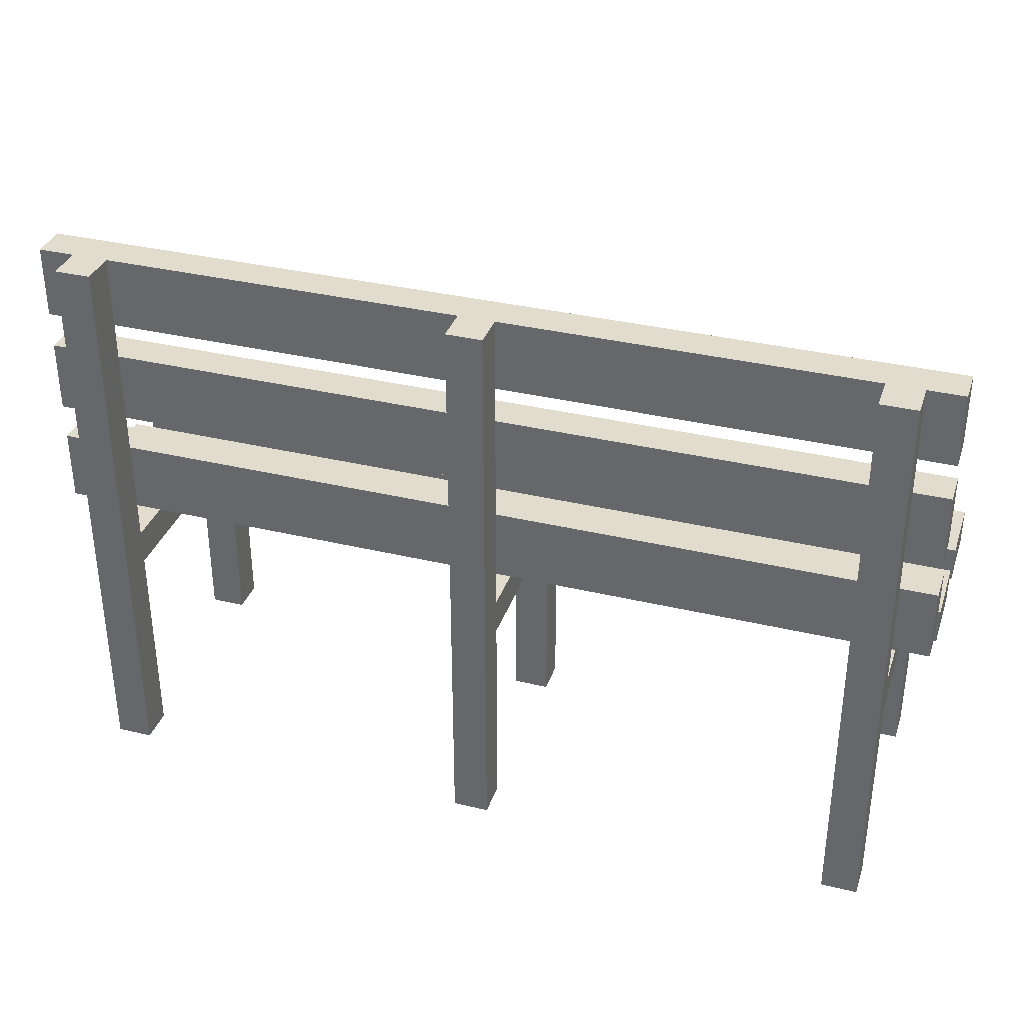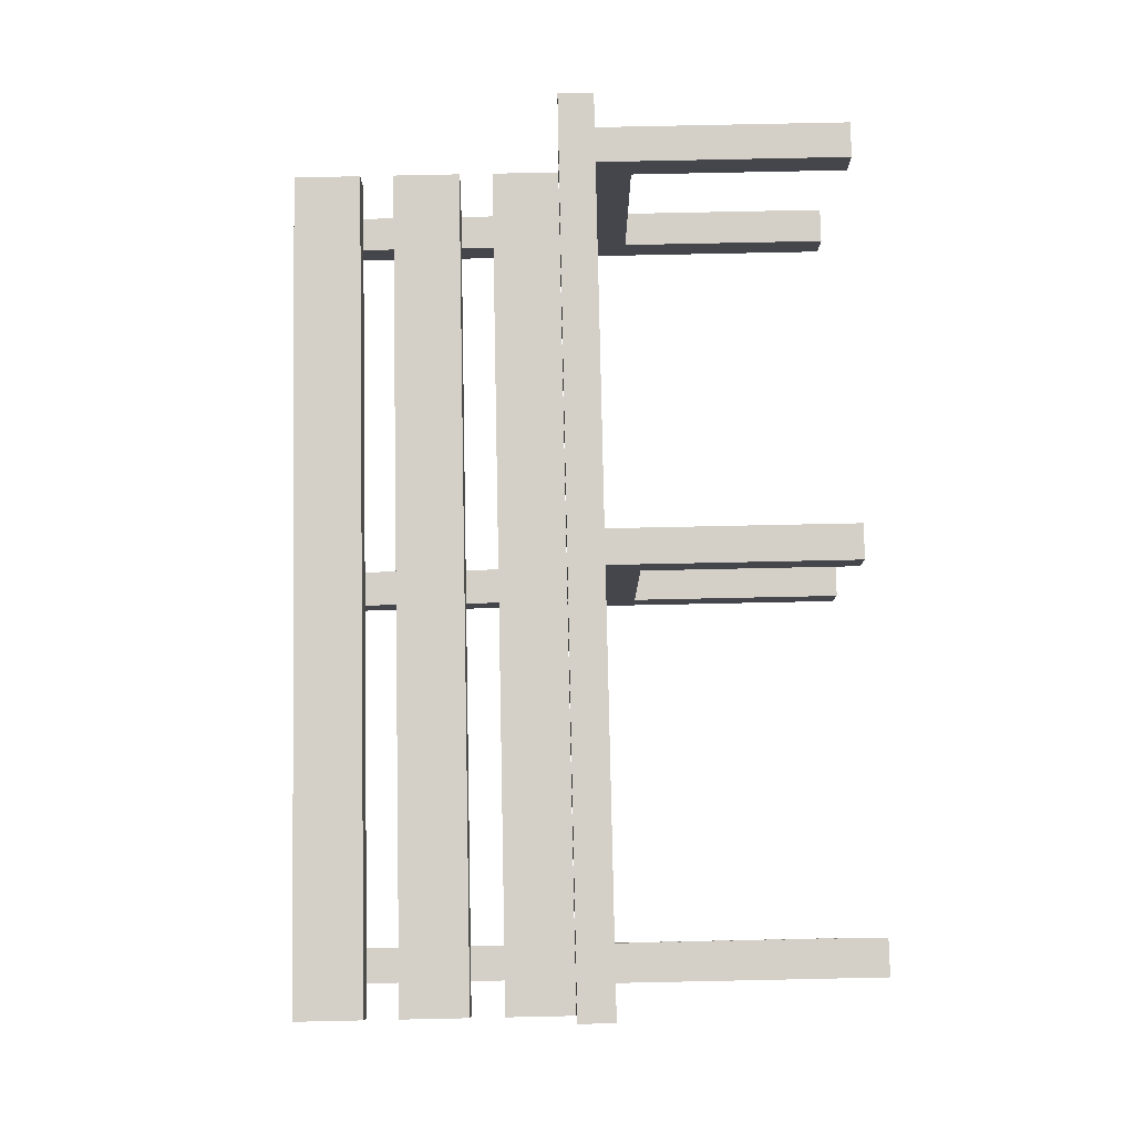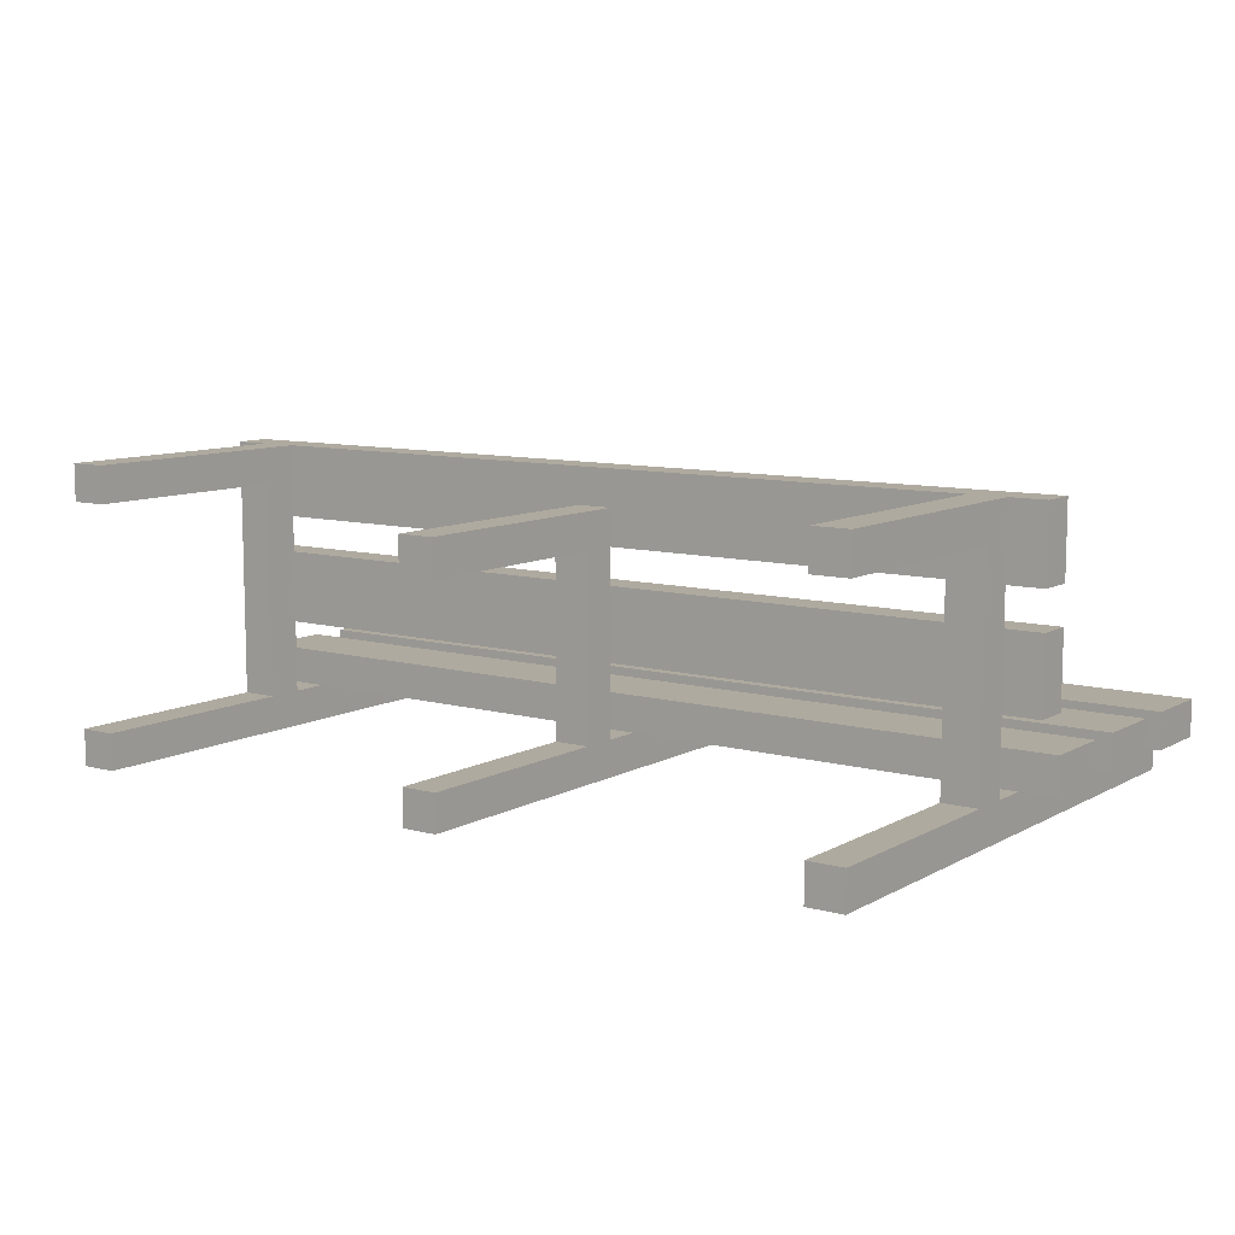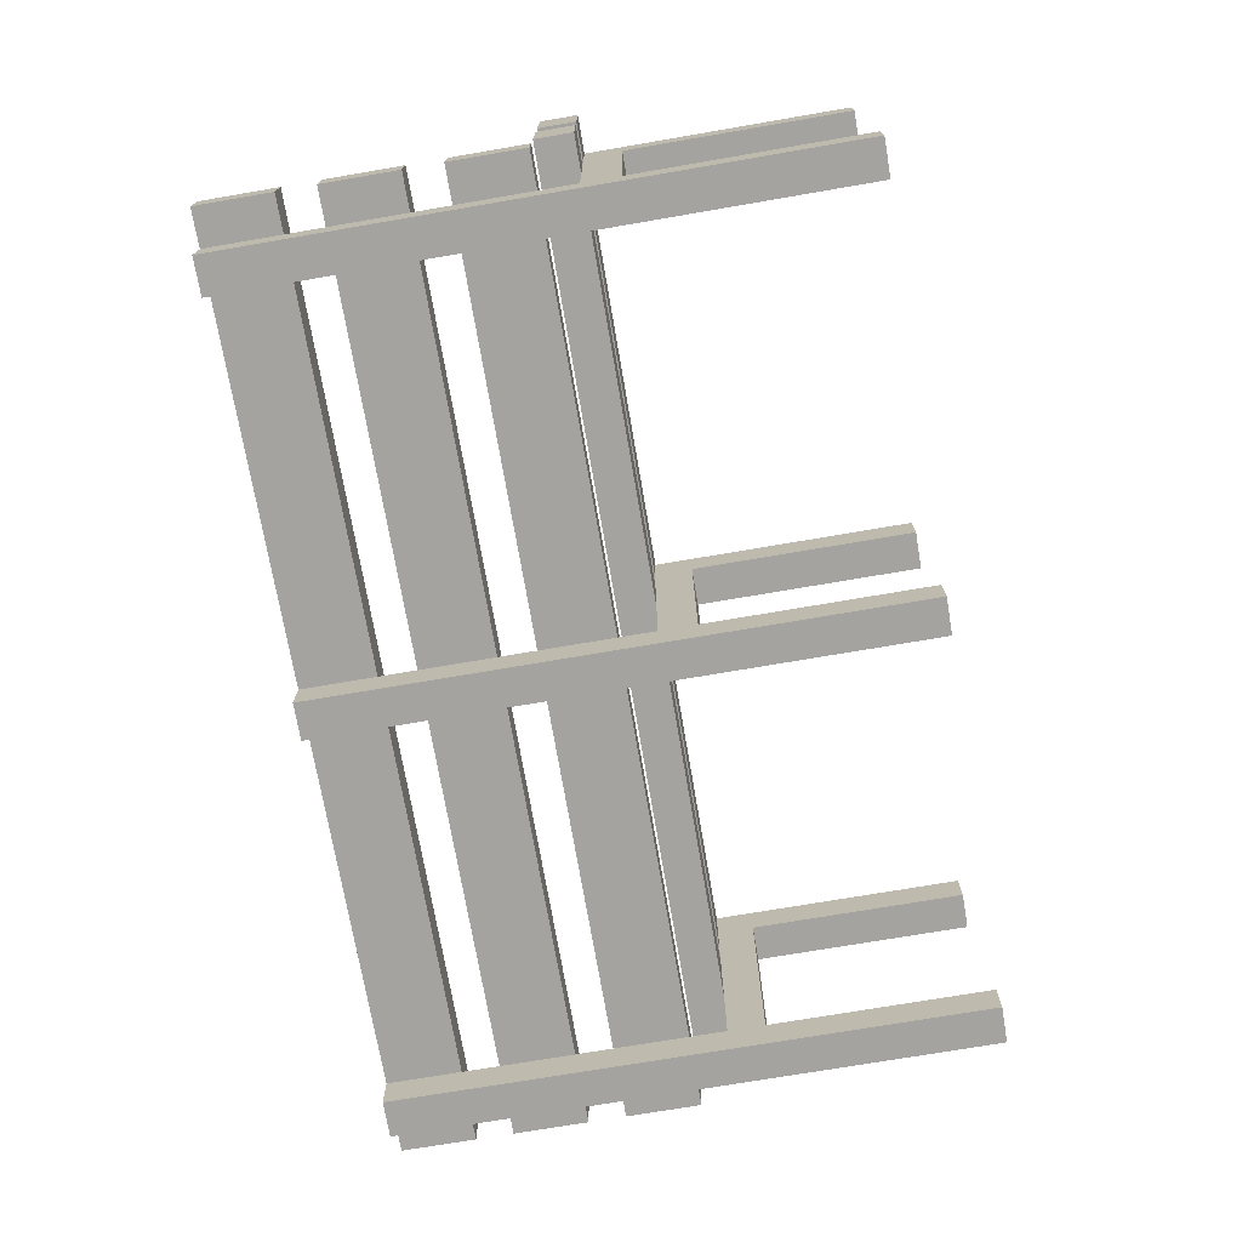
<metadata>
{"format":"obj","ext":"obj","renderer":"f3d","projection":"perspective","resolution":1024,"background":"white","views":[{"elev":34.7,"azim":-162.2,"up":"+Y"},{"elev":79.9,"azim":-91.2,"up":"+Z"},{"elev":9.5,"azim":35.6,"up":"+Z"},{"elev":-73.0,"azim":-80.3,"up":"+Z"}]}
</metadata>
<code>
g gglive_bench
v -12.5 7 4.5
v -12.5 7 2.5
v -12.5 7 1.5
v -12.5 7 -0.5
v -12.5 8 4.5
v -12.5 8 2.5
v -12.5 8 1.5
v -12.5 8 -0.5
v -12.5 8 -1.5
v -12.5 8 -2.5
v -12.5 10 -1.5
v -12.5 10 -2.5
v -12.5 11 -1.5
v -12.5 11 -2.5
v -12.5 13 -1.5
v -12.5 13 -2.5
v -12.5 14 -1.5
v -12.5 14 -2.5
v -12.5 16 -1.5
v -12.5 16 -2.5
v -11.5 0 4.5
v -11.5 0 3.5
v -11.5 0 -2.5
v -11.5 0 -3.5
v -11.5 6 3.5
v -11.5 6 -2.5
v -11.5 7 4.5
v -11.5 7 2.5
v -11.5 7 1.5
v -11.5 7 -0.5
v -11.5 7 -2.5
v -11.5 8 -2.5
v -11.5 10 -2.5
v -11.5 11 -2.5
v -11.5 13 -2.5
v -11.5 14 -2.5
v -11.5 16 -2.5
v -11.5 16 -3.5
v -0.5 0 3.5
v -0.5 0 2.5
v -0.5 0 -2.5
v -0.5 0 -3.5
v -0.5 6 2.5
v -0.5 6 -2.5
v -0.5 7 3.5
v -0.5 7 2.5
v -0.5 7 1.5
v -0.5 7 -0.5
v -0.5 7 -2.5
v -0.5 8 -2.5
v -0.5 10 -2.5
v -0.5 11 -2.5
v -0.5 13 -2.5
v -0.5 14 -2.5
v -0.5 16 -2.5
v -0.5 16 -3.5
v 10.5 0 4.5
v 10.5 0 3.5
v 10.5 0 -2.5
v 10.5 0 -3.5
v 10.5 6 3.5
v 10.5 6 -2.5
v 10.5 7 4.5
v 10.5 7 2.5
v 10.5 7 1.5
v 10.5 7 -0.5
v 10.5 7 -2.5
v 10.5 8 -2.5
v 10.5 10 -2.5
v 10.5 11 -2.5
v 10.5 13 -2.5
v 10.5 14 -2.5
v 10.5 16 -2.5
v 10.5 16 -3.5
v -10.5 0 4.5
v -10.5 0 3.5
v -10.5 0 -2.5
v -10.5 0 -3.5
v -10.5 6 3.5
v -10.5 6 -2.5
v -10.5 7 4.5
v -10.5 7 2.5
v -10.5 7 1.5
v -10.5 7 -0.5
v -10.5 7 -2.5
v -10.5 8 -2.5
v -10.5 10 -2.5
v -10.5 11 -2.5
v -10.5 13 -2.5
v -10.5 14 -2.5
v -10.5 16 -2.5
v -10.5 16 -3.5
v 0.5 0 3.5
v 0.5 0 2.5
v 0.5 0 -2.5
v 0.5 0 -3.5
v 0.5 6 2.5
v 0.5 6 -2.5
v 0.5 7 3.5
v 0.5 7 2.5
v 0.5 7 1.5
v 0.5 7 -0.5
v 0.5 7 -2.5
v 0.5 8 -2.5
v 0.5 10 -2.5
v 0.5 11 -2.5
v 0.5 13 -2.5
v 0.5 14 -2.5
v 0.5 16 -2.5
v 0.5 16 -3.5
v 11.5 0 4.5
v 11.5 0 3.5
v 11.5 0 -2.5
v 11.5 0 -3.5
v 11.5 6 3.5
v 11.5 6 -2.5
v 11.5 7 4.5
v 11.5 7 2.5
v 11.5 7 1.5
v 11.5 7 -0.5
v 11.5 7 -2.5
v 11.5 8 -2.5
v 11.5 10 -2.5
v 11.5 11 -2.5
v 11.5 13 -2.5
v 11.5 14 -2.5
v 11.5 16 -2.5
v 11.5 16 -3.5
v 12.5 7 4.5
v 12.5 7 2.5
v 12.5 7 1.5
v 12.5 7 -0.5
v 12.5 8 4.5
v 12.5 8 2.5
v 12.5 8 1.5
v 12.5 8 -0.5
v 12.5 8 -1.5
v 12.5 8 -2.5
v 12.5 10 -1.5
v 12.5 10 -2.5
v 12.5 11 -1.5
v 12.5 11 -2.5
v 12.5 13 -1.5
v 12.5 13 -2.5
v 12.5 14 -1.5
v 12.5 14 -2.5
v 12.5 16 -1.5
v 12.5 16 -2.5
v -12.5 7 4.5
v -12.5 8 4.5
v -11.5 0 4.5
v -11.5 7 4.5
v -10.5 0 4.5
v -10.5 7 4.5
v 10.5 0 4.5
v 10.5 7 4.5
v 11.5 0 4.5
v 11.5 7 4.5
v 12.5 7 4.5
v 12.5 8 4.5
v -0.5 0 3.5
v -0.5 7 3.5
v 0.5 0 3.5
v 0.5 7 3.5
v -12.5 7 1.5
v -12.5 8 1.5
v -11.5 7 1.5
v -10.5 7 1.5
v -0.5 7 1.5
v 0.5 7 1.5
v 10.5 7 1.5
v 11.5 7 1.5
v 12.5 7 1.5
v 12.5 8 1.5
v -12.5 8 -1.5
v -12.5 10 -1.5
v -12.5 11 -1.5
v -12.5 13 -1.5
v -12.5 14 -1.5
v -12.5 16 -1.5
v 12.5 8 -1.5
v 12.5 10 -1.5
v 12.5 11 -1.5
v 12.5 13 -1.5
v 12.5 14 -1.5
v 12.5 16 -1.5
v -11.5 0 -2.5
v -11.5 6 -2.5
v -11.5 7 -2.5
v -11.5 8 -2.5
v -11.5 10 -2.5
v -11.5 11 -2.5
v -11.5 13 -2.5
v -11.5 14 -2.5
v -10.5 0 -2.5
v -10.5 6 -2.5
v -10.5 7 -2.5
v -10.5 8 -2.5
v -10.5 10 -2.5
v -10.5 11 -2.5
v -10.5 13 -2.5
v -10.5 14 -2.5
v -0.5 0 -2.5
v -0.5 6 -2.5
v -0.5 7 -2.5
v -0.5 8 -2.5
v -0.5 10 -2.5
v -0.5 11 -2.5
v -0.5 13 -2.5
v -0.5 14 -2.5
v 0.5 0 -2.5
v 0.5 6 -2.5
v 0.5 7 -2.5
v 0.5 8 -2.5
v 0.5 10 -2.5
v 0.5 11 -2.5
v 0.5 13 -2.5
v 0.5 14 -2.5
v 10.5 0 -2.5
v 10.5 6 -2.5
v 10.5 7 -2.5
v 10.5 8 -2.5
v 10.5 10 -2.5
v 10.5 11 -2.5
v 10.5 13 -2.5
v 10.5 14 -2.5
v 11.5 0 -2.5
v 11.5 6 -2.5
v 11.5 7 -2.5
v 11.5 8 -2.5
v 11.5 10 -2.5
v 11.5 11 -2.5
v 11.5 13 -2.5
v 11.5 14 -2.5
v -11.5 0 3.5
v -11.5 6 3.5
v -10.5 0 3.5
v -10.5 6 3.5
v 10.5 0 3.5
v 10.5 6 3.5
v 11.5 0 3.5
v 11.5 6 3.5
v -12.5 7 2.5
v -12.5 8 2.5
v -11.5 7 2.5
v -10.5 7 2.5
v -0.5 0 2.5
v -0.5 6 2.5
v -0.5 7 2.5
v 0.5 0 2.5
v 0.5 6 2.5
v 0.5 7 2.5
v 10.5 7 2.5
v 11.5 7 2.5
v 12.5 7 2.5
v 12.5 8 2.5
v -12.5 7 -0.5
v -12.5 8 -0.5
v -11.5 7 -0.5
v -10.5 7 -0.5
v -0.5 7 -0.5
v 0.5 7 -0.5
v 10.5 7 -0.5
v 11.5 7 -0.5
v 12.5 7 -0.5
v 12.5 8 -0.5
v -12.5 8 -2.5
v -12.5 10 -2.5
v -12.5 11 -2.5
v -12.5 13 -2.5
v -12.5 14 -2.5
v -12.5 16 -2.5
v -11.5 8 -2.5
v -11.5 10 -2.5
v -11.5 11 -2.5
v -11.5 13 -2.5
v -11.5 14 -2.5
v -11.5 16 -2.5
v -10.5 8 -2.5
v -10.5 10 -2.5
v -10.5 11 -2.5
v -10.5 13 -2.5
v -10.5 14 -2.5
v -10.5 16 -2.5
v -0.5 8 -2.5
v -0.5 10 -2.5
v -0.5 11 -2.5
v -0.5 13 -2.5
v -0.5 14 -2.5
v -0.5 16 -2.5
v 0.5 8 -2.5
v 0.5 10 -2.5
v 0.5 11 -2.5
v 0.5 13 -2.5
v 0.5 14 -2.5
v 0.5 16 -2.5
v 10.5 8 -2.5
v 10.5 10 -2.5
v 10.5 11 -2.5
v 10.5 13 -2.5
v 10.5 14 -2.5
v 10.5 16 -2.5
v 11.5 8 -2.5
v 11.5 10 -2.5
v 11.5 11 -2.5
v 11.5 13 -2.5
v 11.5 14 -2.5
v 11.5 16 -2.5
v 12.5 8 -2.5
v 12.5 10 -2.5
v 12.5 11 -2.5
v 12.5 13 -2.5
v 12.5 14 -2.5
v 12.5 16 -2.5
v -11.5 0 -3.5
v -11.5 16 -3.5
v -10.5 0 -3.5
v -10.5 16 -3.5
v -0.5 0 -3.5
v -0.5 16 -3.5
v 0.5 0 -3.5
v 0.5 16 -3.5
v 10.5 0 -3.5
v 10.5 16 -3.5
v 11.5 0 -3.5
v 11.5 16 -3.5
v -11.5 0 4.5
v -10.5 0 4.5
v 10.5 0 4.5
v 11.5 0 4.5
v -11.5 0 3.5
v -10.5 0 3.5
v -0.5 0 3.5
v 0.5 0 3.5
v 10.5 0 3.5
v 11.5 0 3.5
v -0.5 0 2.5
v 0.5 0 2.5
v -11.5 0 -2.5
v -10.5 0 -2.5
v -0.5 0 -2.5
v 0.5 0 -2.5
v 10.5 0 -2.5
v 11.5 0 -2.5
v -11.5 0 -3.5
v -10.5 0 -3.5
v -0.5 0 -3.5
v 0.5 0 -3.5
v 10.5 0 -3.5
v 11.5 0 -3.5
v -11.5 6 3.5
v -10.5 6 3.5
v 10.5 6 3.5
v 11.5 6 3.5
v -0.5 6 2.5
v 0.5 6 2.5
v -11.5 6 -2.5
v -10.5 6 -2.5
v -0.5 6 -2.5
v 0.5 6 -2.5
v 10.5 6 -2.5
v 11.5 6 -2.5
v -12.5 7 4.5
v -11.5 7 4.5
v -10.5 7 4.5
v 10.5 7 4.5
v 11.5 7 4.5
v 12.5 7 4.5
v -0.5 7 3.5
v 0.5 7 3.5
v -12.5 7 2.5
v -11.5 7 2.5
v -10.5 7 2.5
v -0.5 7 2.5
v 0.5 7 2.5
v 10.5 7 2.5
v 11.5 7 2.5
v 12.5 7 2.5
v -12.5 7 1.5
v -11.5 7 1.5
v -10.5 7 1.5
v -0.5 7 1.5
v 0.5 7 1.5
v 10.5 7 1.5
v 11.5 7 1.5
v 12.5 7 1.5
v -12.5 7 -0.5
v -11.5 7 -0.5
v -10.5 7 -0.5
v -0.5 7 -0.5
v 0.5 7 -0.5
v 10.5 7 -0.5
v 11.5 7 -0.5
v 12.5 7 -0.5
v -12.5 8 -1.5
v 12.5 8 -1.5
v -12.5 8 -2.5
v -11.5 8 -2.5
v -10.5 8 -2.5
v -0.5 8 -2.5
v 0.5 8 -2.5
v 10.5 8 -2.5
v 11.5 8 -2.5
v 12.5 8 -2.5
v -12.5 11 -1.5
v 12.5 11 -1.5
v -12.5 11 -2.5
v -11.5 11 -2.5
v -10.5 11 -2.5
v -0.5 11 -2.5
v 0.5 11 -2.5
v 10.5 11 -2.5
v 11.5 11 -2.5
v 12.5 11 -2.5
v -12.5 14 -1.5
v 12.5 14 -1.5
v -12.5 14 -2.5
v -11.5 14 -2.5
v -10.5 14 -2.5
v -0.5 14 -2.5
v 0.5 14 -2.5
v 10.5 14 -2.5
v 11.5 14 -2.5
v 12.5 14 -2.5
v -11.5 7 2.5
v -10.5 7 2.5
v -0.5 7 2.5
v 0.5 7 2.5
v 10.5 7 2.5
v 11.5 7 2.5
v -11.5 7 1.5
v -10.5 7 1.5
v -0.5 7 1.5
v 0.5 7 1.5
v 10.5 7 1.5
v 11.5 7 1.5
v -11.5 7 -0.5
v -10.5 7 -0.5
v -0.5 7 -0.5
v 0.5 7 -0.5
v 10.5 7 -0.5
v 11.5 7 -0.5
v -11.5 7 -2.5
v -10.5 7 -2.5
v -0.5 7 -2.5
v 0.5 7 -2.5
v 10.5 7 -2.5
v 11.5 7 -2.5
v -12.5 8 4.5
v 12.5 8 4.5
v -12.5 8 2.5
v 12.5 8 2.5
v -12.5 8 1.5
v 12.5 8 1.5
v -12.5 8 -0.5
v 12.5 8 -0.5
v -12.5 10 -1.5
v 12.5 10 -1.5
v -12.5 10 -2.5
v -11.5 10 -2.5
v -10.5 10 -2.5
v -0.5 10 -2.5
v 0.5 10 -2.5
v 10.5 10 -2.5
v 11.5 10 -2.5
v 12.5 10 -2.5
v -12.5 13 -1.5
v 12.5 13 -1.5
v -12.5 13 -2.5
v -11.5 13 -2.5
v -10.5 13 -2.5
v -0.5 13 -2.5
v 0.5 13 -2.5
v 10.5 13 -2.5
v 11.5 13 -2.5
v 12.5 13 -2.5
v -12.5 16 -1.5
v 12.5 16 -1.5
v -12.5 16 -2.5
v -11.5 16 -2.5
v -10.5 16 -2.5
v -0.5 16 -2.5
v 0.5 16 -2.5
v 10.5 16 -2.5
v 11.5 16 -2.5
v 12.5 16 -2.5
v -11.5 16 -3.5
v -10.5 16 -3.5
v -0.5 16 -3.5
v 0.5 16 -3.5
v 10.5 16 -3.5
v 11.5 16 -3.5
f 5 2 1
f 6 2 5
f 7 4 3
f 8 4 7
f 11 10 9
f 12 10 11
f 15 14 13
f 16 14 15
f 19 18 17
f 20 18 19
f 25 22 21
f 26 24 23
f 27 25 21
f 27 26 25
f 28 26 27
f 29 26 28
f 30 26 29
f 31 24 26
f 31 26 30
f 32 24 31
f 33 24 32
f 34 24 33
f 35 24 34
f 36 24 35
f 37 24 36
f 38 24 37
f 43 40 39
f 44 42 41
f 45 43 39
f 45 44 43
f 46 44 45
f 47 44 46
f 48 44 47
f 49 42 44
f 49 44 48
f 50 42 49
f 51 42 50
f 52 42 51
f 53 42 52
f 54 42 53
f 55 42 54
f 56 42 55
f 61 58 57
f 62 60 59
f 63 61 57
f 63 62 61
f 64 62 63
f 65 62 64
f 66 62 65
f 67 60 62
f 67 62 66
f 68 60 67
f 69 60 68
f 70 60 69
f 71 60 70
f 72 60 71
f 73 60 72
f 74 60 73
f 75 76 79
f 77 78 80
f 75 79 81
f 79 80 81
f 81 80 82
f 82 80 83
f 83 80 84
f 80 78 85
f 84 80 85
f 85 78 86
f 86 78 87
f 87 78 88
f 88 78 89
f 89 78 90
f 90 78 91
f 91 78 92
f 93 94 97
f 95 96 98
f 93 97 99
f 97 98 99
f 99 98 100
f 100 98 101
f 101 98 102
f 98 96 103
f 102 98 103
f 103 96 104
f 104 96 105
f 105 96 106
f 106 96 107
f 107 96 108
f 108 96 109
f 109 96 110
f 111 112 115
f 113 114 116
f 111 115 117
f 115 116 117
f 117 116 118
f 118 116 119
f 119 116 120
f 116 114 121
f 120 116 121
f 121 114 122
f 122 114 123
f 123 114 124
f 124 114 125
f 125 114 126
f 126 114 127
f 127 114 128
f 129 130 133
f 133 130 134
f 131 132 135
f 135 132 136
f 137 138 139
f 139 138 140
f 141 142 143
f 143 142 144
f 145 146 147
f 147 146 148
f 152 150 149
f 153 152 151
f 154 150 152
f 154 152 153
f 156 150 154
f 157 156 155
f 158 150 156
f 158 156 157
f 159 150 158
f 160 150 159
f 163 162 161
f 164 162 163
f 167 166 165
f 168 166 167
f 169 166 168
f 170 166 169
f 171 166 170
f 172 166 171
f 173 166 172
f 174 166 173
f 181 176 175
f 182 176 181
f 183 178 177
f 184 178 183
f 185 180 179
f 186 180 185
f 195 188 187
f 196 188 195
f 197 190 189
f 198 190 197
f 199 192 191
f 200 192 199
f 201 194 193
f 202 194 201
f 211 204 203
f 212 204 211
f 213 206 205
f 214 206 213
f 215 208 207
f 216 208 215
f 217 210 209
f 218 210 217
f 227 220 219
f 228 220 227
f 229 222 221
f 230 222 229
f 231 224 223
f 232 224 231
f 233 226 225
f 234 226 233
f 235 236 237
f 237 236 238
f 239 240 241
f 241 240 242
f 243 244 245
f 245 244 246
f 246 244 249
f 247 248 250
f 250 248 251
f 249 244 252
f 252 244 253
f 253 244 254
f 254 244 255
f 255 244 256
f 257 258 259
f 259 258 260
f 260 258 261
f 261 258 262
f 262 258 263
f 263 258 264
f 264 258 265
f 265 258 266
f 267 268 273
f 273 268 274
f 269 270 275
f 275 270 276
f 271 272 277
f 277 272 278
f 279 280 285
f 285 280 286
f 281 282 287
f 287 282 288
f 283 284 289
f 289 284 290
f 291 292 297
f 297 292 298
f 293 294 299
f 299 294 300
f 295 296 301
f 301 296 302
f 303 304 309
f 309 304 310
f 305 306 311
f 311 306 312
f 307 308 313
f 313 308 314
f 315 316 317
f 317 316 318
f 319 320 321
f 321 320 322
f 323 324 325
f 325 324 326
f 331 328 327
f 332 328 331
f 335 330 329
f 336 330 335
f 337 334 333
f 338 334 337
f 345 340 339
f 346 340 345
f 347 342 341
f 348 342 347
f 349 344 343
f 350 344 349
f 357 352 351
f 358 352 357
f 359 356 355
f 360 356 359
f 361 354 353
f 362 354 361
f 369 366 365
f 370 366 369
f 371 364 363
f 372 364 371
f 373 369 365
f 374 369 373
f 375 366 370
f 376 366 375
f 377 368 367
f 378 368 377
f 387 380 379
f 388 380 387
f 389 382 381
f 390 382 389
f 391 384 383
f 392 384 391
f 393 386 385
f 394 386 393
f 397 396 395
f 398 396 397
f 399 396 398
f 400 396 399
f 401 396 400
f 402 396 401
f 403 396 402
f 404 396 403
f 407 406 405
f 408 406 407
f 409 406 408
f 410 406 409
f 411 406 410
f 412 406 411
f 413 406 412
f 414 406 413
f 417 416 415
f 418 416 417
f 419 416 418
f 420 416 419
f 421 416 420
f 422 416 421
f 423 416 422
f 424 416 423
f 425 426 431
f 431 426 432
f 427 428 433
f 433 428 434
f 429 430 435
f 435 430 436
f 437 438 443
f 443 438 444
f 439 440 445
f 445 440 446
f 441 442 447
f 447 442 448
f 449 450 451
f 451 450 452
f 453 454 455
f 455 454 456
f 457 458 459
f 459 458 460
f 460 458 461
f 461 458 462
f 462 458 463
f 463 458 464
f 464 458 465
f 465 458 466
f 467 468 469
f 469 468 470
f 470 468 471
f 471 468 472
f 472 468 473
f 473 468 474
f 474 468 475
f 475 468 476
f 477 478 479
f 479 478 480
f 480 478 481
f 481 478 482
f 482 478 483
f 483 478 484
f 484 478 485
f 485 478 486
f 480 481 487
f 487 481 488
f 482 483 489
f 489 483 490
f 484 485 491
f 491 485 492

</code>
